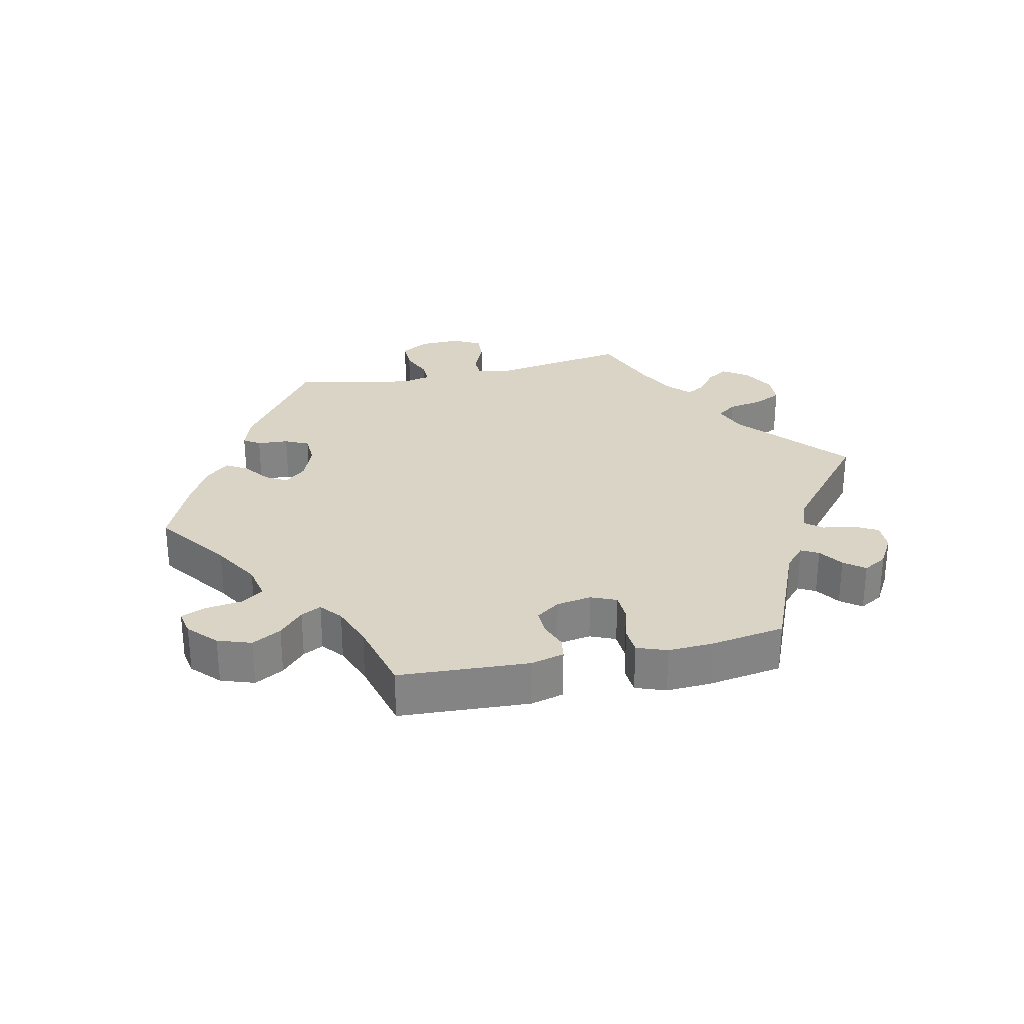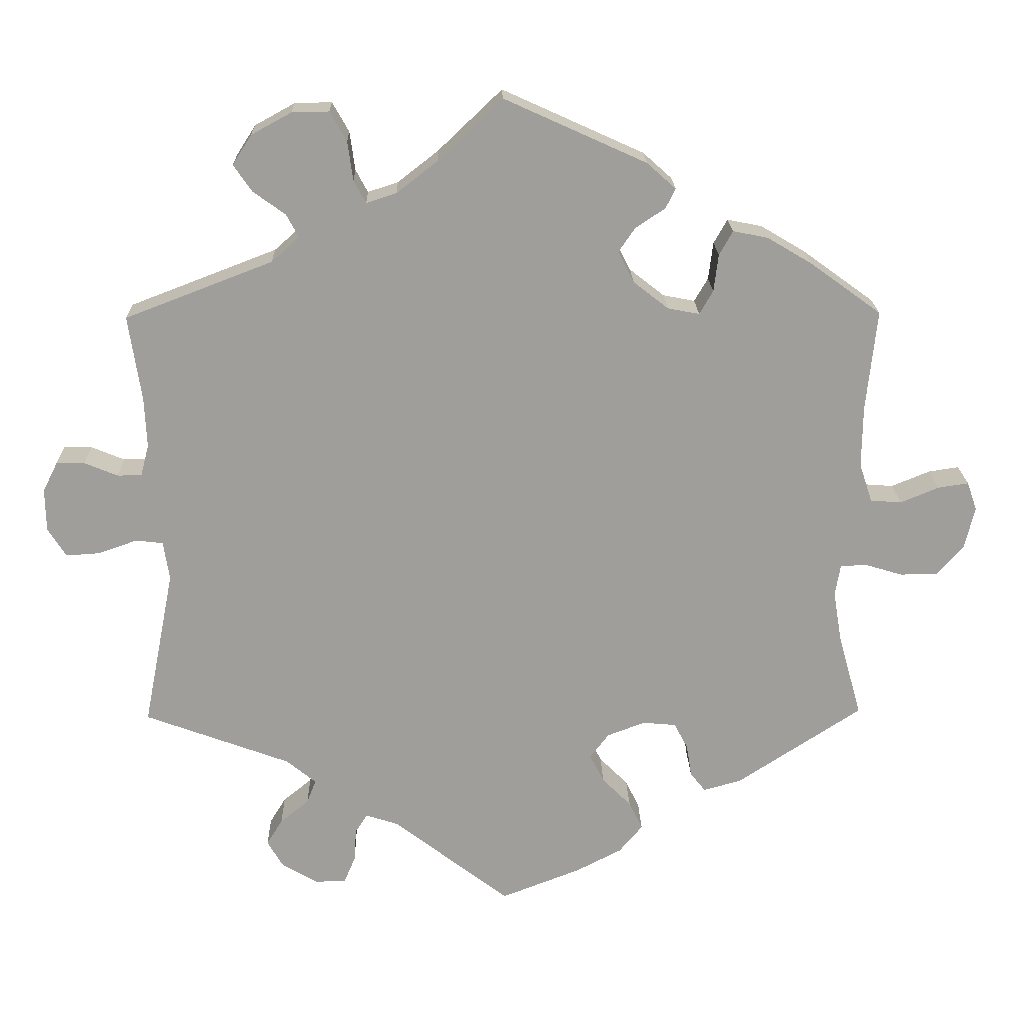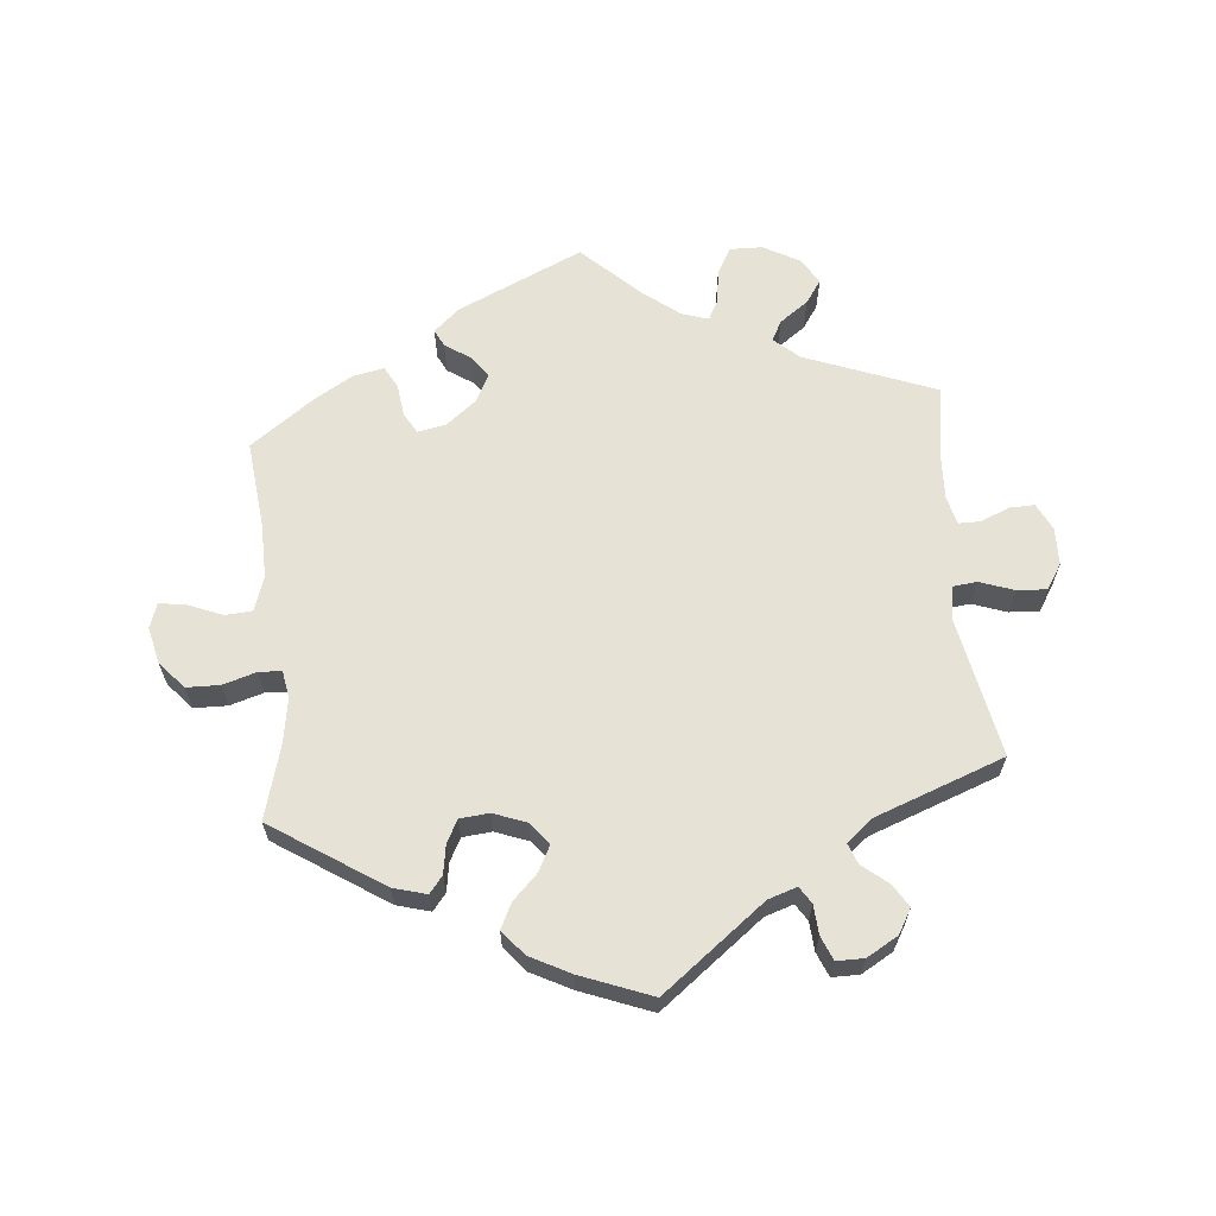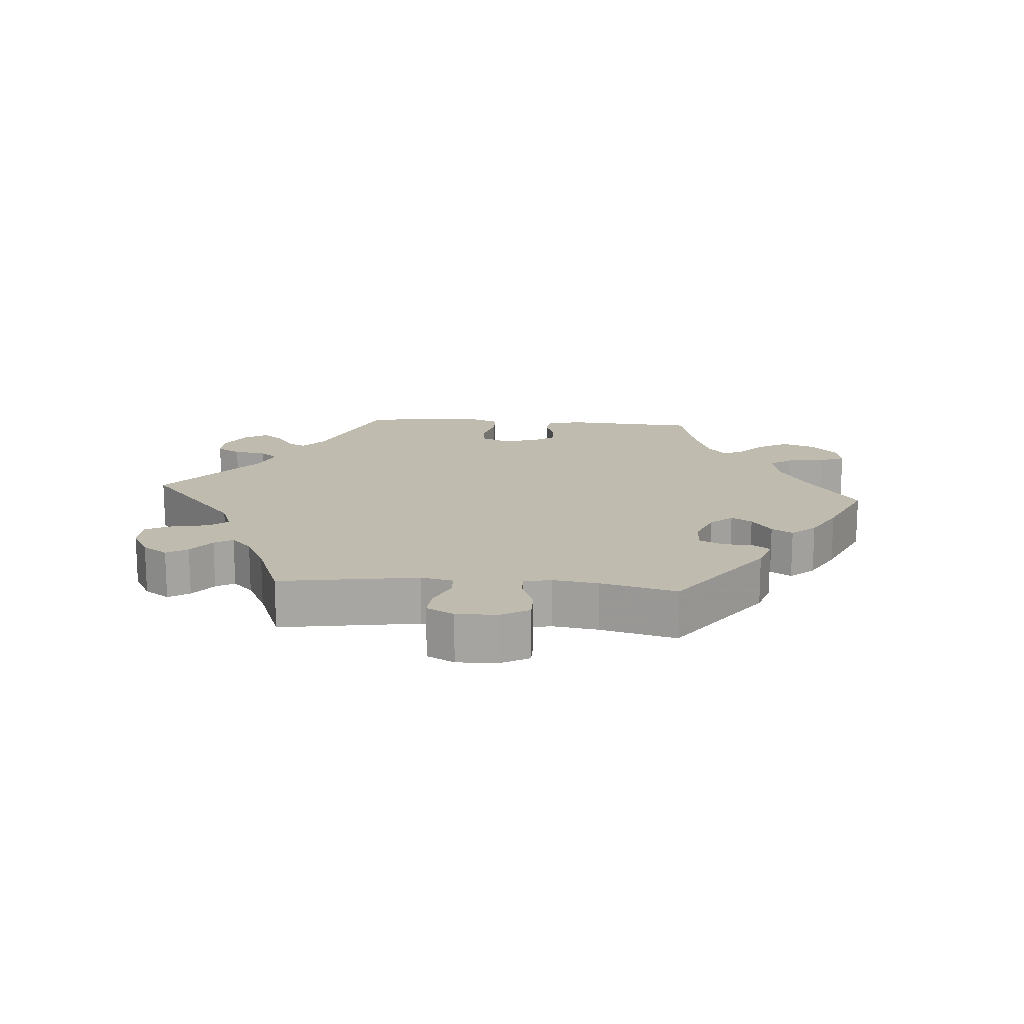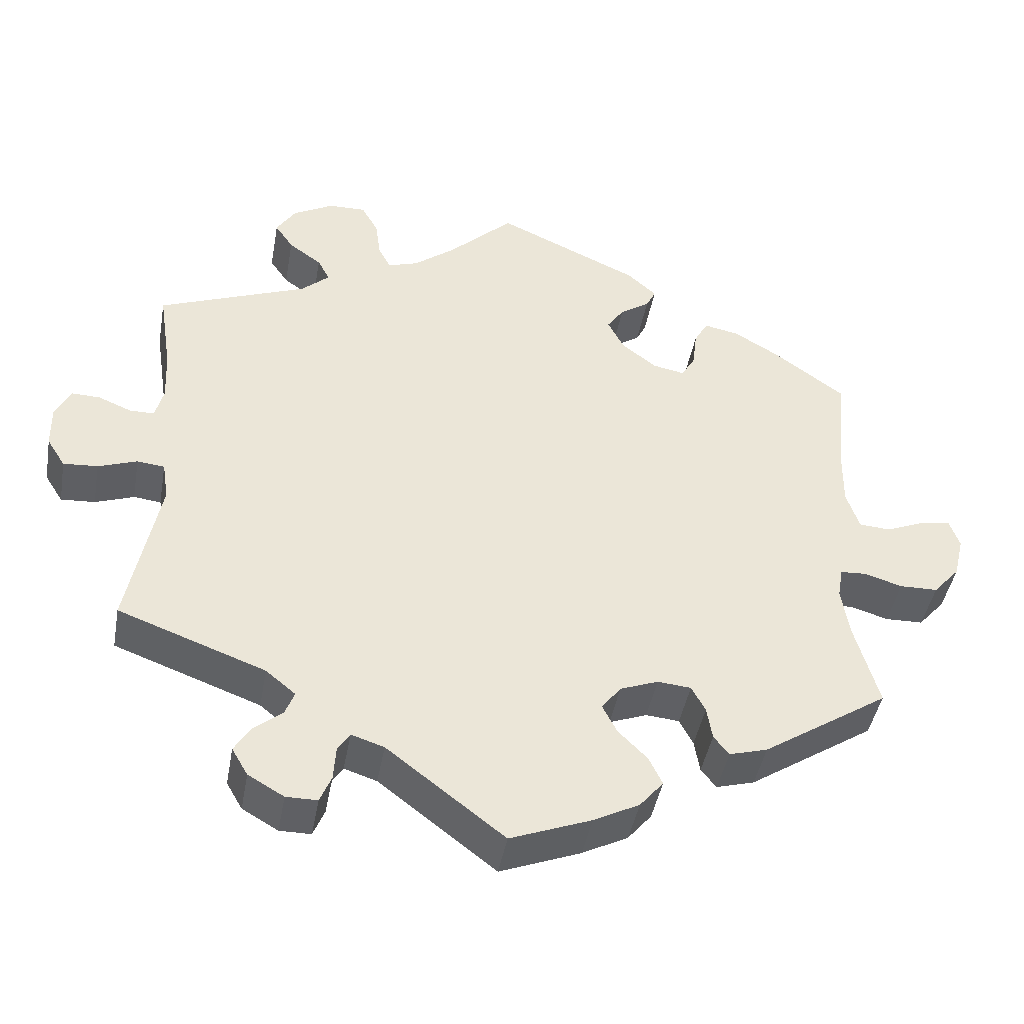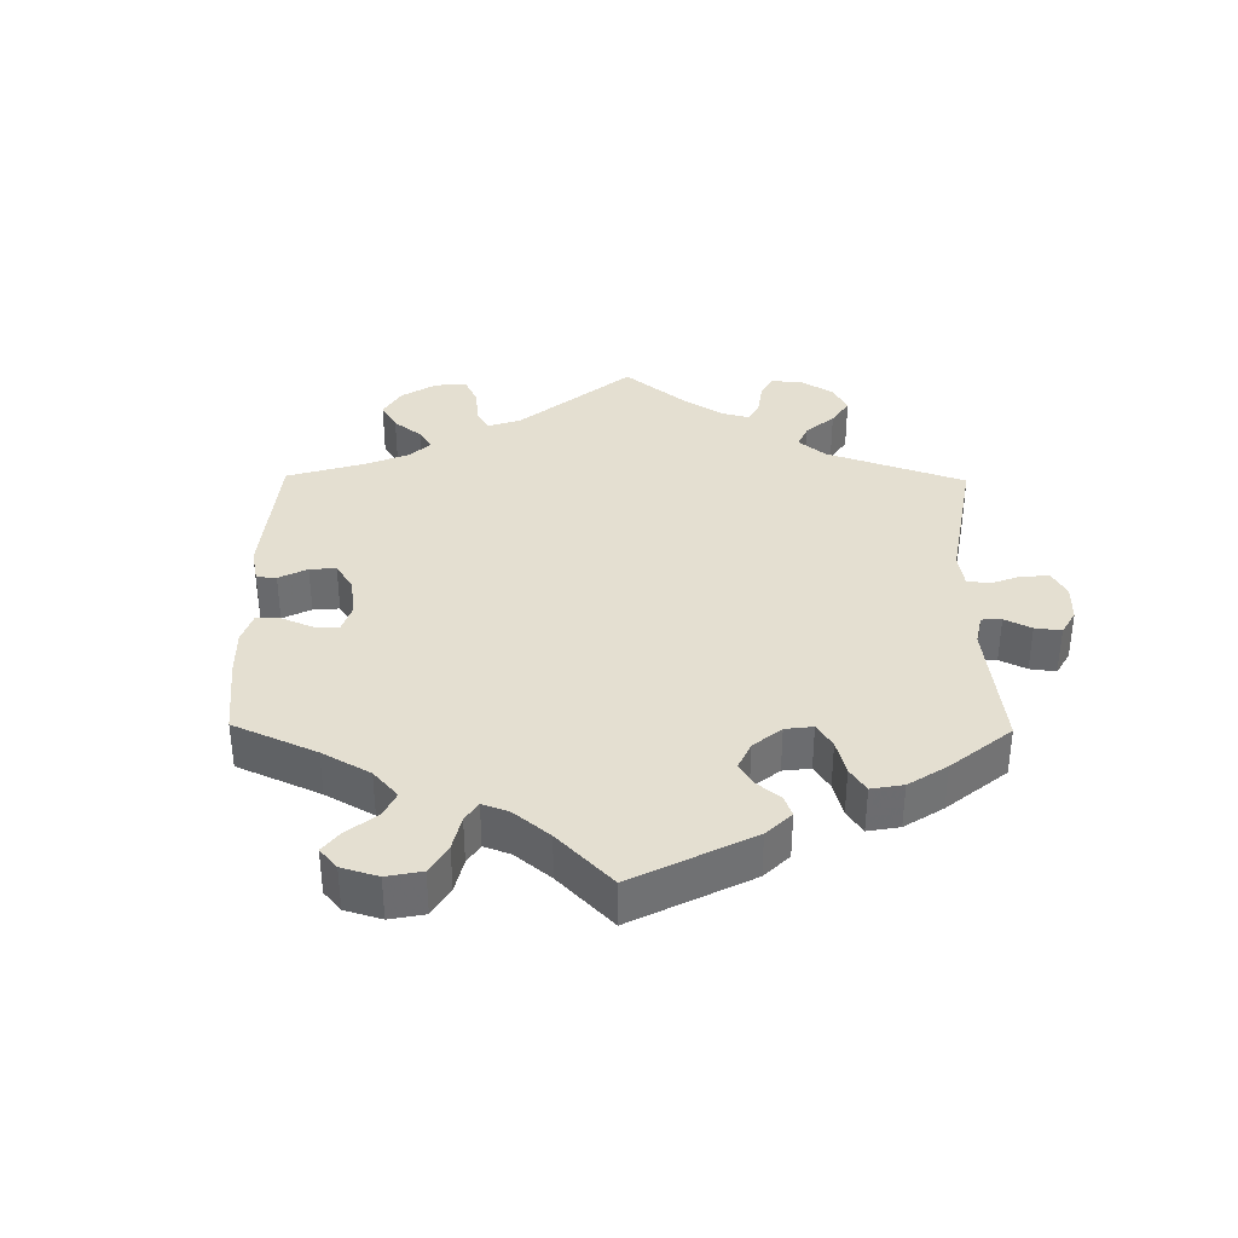
<metadata>
{"format":"obj","ext":"obj","renderer":"f3d","projection":"perspective","resolution":1024,"background":"white","views":[{"elev":28.9,"azim":137.6,"up":"+Y"},{"elev":19.4,"azim":-1.3,"up":"+Z"},{"elev":63.9,"azim":174.6,"up":"+Y"},{"elev":16.0,"azim":-25.3,"up":"+Y"},{"elev":-43.5,"azim":-10.1,"up":"+Z"},{"elev":36.7,"azim":120.7,"up":"+Y"}]}
</metadata>
<code>
v -0.154 0.07 -0.46
v -0.197 0.07 -0.446
v -0.213 0.07 -0.471
v -0.216 0.07 -0.515
v -0.231 0.07 -0.551
v -0.272 0.07 -0.551
v -0.319 0.07 -0.524
v -0.34 0.07 -0.488
v -0.319 0.07 -0.454
v -0.281 0.07 -0.423
v -0.269 0.07 -0.392
v -0.308 0.07 -0.36
v -0.501 0.07 -0.289
v -0.46 0.07 -0.08
v -0.468 0.07 -0.029
v -0.504 0.07 -0.025
v -0.555 0.07 -0.043
v -0.6 0.07 -0.046
v -0.624 0.07 -0.008
v -0.625 0.07 0.048
v -0.605 0.07 0.088
v -0.568 0.07 0.087
v -0.524 0.07 0.069
v -0.492 0.07 0.069
v -0.481 0.07 0.111
v -0.484 0.07 0.177
v -0.501 0.07 0.289
v -0.306 0.07 0.364
v -0.269 0.07 0.397
v -0.285 0.07 0.427
v -0.328 0.07 0.458
v -0.352 0.07 0.493
v -0.327 0.07 0.532
v -0.274 0.07 0.561
v -0.225 0.07 0.562
v -0.203 0.07 0.523
v -0.196 0.07 0.472
v -0.18 0.07 0.442
v -0.14 0.07 0.455
v -0.086 0.07 0.497
v -0.001 0.07 0.578
v 0.187 0.07 0.493
v 0.225 0.07 0.459
v 0.212 0.07 0.433
v 0.173 0.07 0.407
v 0.151 0.07 0.375
v 0.172 0.07 0.334
v 0.218 0.07 0.298
v 0.26 0.07 0.29
v 0.278 0.07 0.321
v 0.284 0.07 0.37
v 0.302 0.07 0.402
v 0.348 0.07 0.393
v 0.407 0.07 0.358
v 0.501 0.07 0.29
v 0.487 0.07 0.157
v 0.486 0.07 0.076
v 0.503 0.07 0.025
v 0.544 0.07 0.022
v 0.595 0.07 0.043
v 0.635 0.07 0.049
v 0.648 0.07 0.012
v 0.635 0.07 -0.043
v 0.6 0.07 -0.083
v 0.55 0.07 -0.084
v 0.5 0.07 -0.069
v 0.466 0.07 -0.071
v 0.459 0.07 -0.112
v 0.47 0.07 -0.179
v 0.501 0.07 -0.289
v 0.336 0.07 -0.397
v 0.286 0.07 -0.411
v 0.266 0.07 -0.386
v 0.259 0.07 -0.343
v 0.241 0.07 -0.309
v 0.197 0.07 -0.305
v 0.147 0.07 -0.324
v 0.122 0.07 -0.357
v 0.141 0.07 -0.394
v 0.179 0.07 -0.432
v 0.197 0.07 -0.469
v 0.166 0.07 -0.506
v 0.106 0.07 -0.537
v 0 0.07 -0.578
v -0.154 0 -0.46
v -0.197 0 -0.446
v -0.213 0 -0.471
v -0.216 0 -0.515
v -0.231 0 -0.551
v -0.272 0 -0.551
v -0.319 0 -0.524
v -0.34 0 -0.488
v -0.319 0 -0.454
v -0.281 0 -0.423
v -0.269 0 -0.392
v -0.308 0 -0.36
v -0.501 0 -0.289
v -0.46 0 -0.08
v -0.468 0 -0.029
v -0.504 0 -0.025
v -0.555 0 -0.043
v -0.6 0 -0.046
v -0.624 0 -0.008
v -0.625 0 0.048
v -0.605 0 0.088
v -0.568 0 0.087
v -0.524 0 0.069
v -0.492 0 0.069
v -0.481 0 0.111
v -0.484 0 0.177
v -0.501 0 0.289
v -0.306 0 0.364
v -0.269 0 0.397
v -0.285 0 0.427
v -0.328 0 0.458
v -0.352 0 0.493
v -0.327 0 0.532
v -0.274 0 0.561
v -0.225 0 0.562
v -0.203 0 0.523
v -0.196 0 0.472
v -0.18 0 0.442
v -0.14 0 0.455
v -0.086 0 0.497
v -0.001 0 0.578
v 0.187 0 0.493
v 0.225 0 0.459
v 0.212 0 0.433
v 0.173 0 0.407
v 0.151 0 0.375
v 0.172 0 0.334
v 0.218 0 0.298
v 0.26 0 0.29
v 0.278 0 0.321
v 0.284 0 0.37
v 0.302 0 0.402
v 0.348 0 0.393
v 0.407 0 0.358
v 0.501 0 0.29
v 0.487 0 0.157
v 0.486 0 0.076
v 0.503 0 0.025
v 0.544 0 0.022
v 0.595 0 0.043
v 0.635 0 0.049
v 0.648 0 0.012
v 0.635 0 -0.043
v 0.6 0 -0.083
v 0.55 0 -0.084
v 0.5 0 -0.069
v 0.466 0 -0.071
v 0.459 0 -0.112
v 0.47 0 -0.179
v 0.501 0 -0.289
v 0.336 0 -0.397
v 0.286 0 -0.411
v 0.266 0 -0.386
v 0.259 0 -0.343
v 0.241 0 -0.309
v 0.197 0 -0.305
v 0.147 0 -0.324
v 0.122 0 -0.357
v 0.141 0 -0.394
v 0.179 0 -0.432
v 0.197 0 -0.469
v 0.166 0 -0.506
v 0.106 0 -0.537
v 0 0 -0.578
f 83 84 1
f 82 83 1 2
f 79 80 81 82
f 78 79 82 2
f 77 78 2
f 76 77 2
f 71 72 73 74
f 69 70 71 74
f 68 69 74 75
f 67 68 75 76
f 63 64 65 66
f 63 66 67
f 62 63 67
f 59 60 61 62
f 58 59 62 67
f 57 58 67 76
f 53 54 55 56
f 50 51 52 53
f 49 50 53 56
f 48 49 56 57
f 42 43 44 45
f 40 41 42 45
f 39 40 45 46
f 38 39 46 47
f 34 35 36 37
f 34 37 38
f 33 34 38
f 30 31 32 33
f 29 30 33 38
f 28 29 38 47
f 26 27 28 47
f 20 21 22 23
f 20 23 24
f 19 20 24
f 16 17 18 19
f 15 16 19 24
f 12 13 14
f 11 12 14 15
f 7 8 9 10
f 7 10 11
f 6 7 11
f 3 4 5 6
f 2 3 6 11
f 25 26 47 48
f 25 48 57 76
f 15 24 25 76
f 2 11 15 76
f 85 168 167
f 86 85 167 166
f 166 165 164 163
f 86 166 163 162
f 86 162 161
f 86 161 160
f 158 157 156 155
f 158 155 154 153
f 159 158 153 152
f 160 159 152 151
f 150 149 148 147
f 151 150 147
f 151 147 146
f 146 145 144 143
f 151 146 143 142
f 160 151 142 141
f 140 139 138 137
f 137 136 135 134
f 140 137 134 133
f 141 140 133 132
f 129 128 127 126
f 129 126 125 124
f 130 129 124 123
f 131 130 123 122
f 121 120 119 118
f 122 121 118
f 122 118 117
f 117 116 115 114
f 122 117 114 113
f 131 122 113 112
f 131 112 111 110
f 107 106 105 104
f 108 107 104
f 108 104 103
f 103 102 101 100
f 108 103 100 99
f 98 97 96
f 99 98 96 95
f 94 93 92 91
f 95 94 91
f 95 91 90
f 90 89 88 87
f 95 90 87 86
f 132 131 110 109
f 160 141 132 109
f 160 109 108 99
f 160 99 95 86
f 1 85 86 2
f 2 86 87 3
f 3 87 88 4
f 4 88 89 5
f 5 89 90 6
f 6 90 91 7
f 7 91 92 8
f 8 92 93 9
f 9 93 94 10
f 10 94 95 11
f 11 95 96 12
f 12 96 97 13
f 13 97 98 14
f 14 98 99 15
f 15 99 100 16
f 16 100 101 17
f 17 101 102 18
f 18 102 103 19
f 19 103 104 20
f 20 104 105 21
f 21 105 106 22
f 22 106 107 23
f 23 107 108 24
f 24 108 109 25
f 25 109 110 26
f 26 110 111 27
f 27 111 112 28
f 28 112 113 29
f 29 113 114 30
f 30 114 115 31
f 31 115 116 32
f 32 116 117 33
f 33 117 118 34
f 34 118 119 35
f 35 119 120 36
f 36 120 121 37
f 37 121 122 38
f 38 122 123 39
f 39 123 124 40
f 40 124 125 41
f 41 125 126 42
f 42 126 127 43
f 43 127 128 44
f 44 128 129 45
f 45 129 130 46
f 46 130 131 47
f 47 131 132 48
f 48 132 133 49
f 49 133 134 50
f 50 134 135 51
f 51 135 136 52
f 52 136 137 53
f 53 137 138 54
f 54 138 139 55
f 55 139 140 56
f 56 140 141 57
f 57 141 142 58
f 58 142 143 59
f 59 143 144 60
f 60 144 145 61
f 61 145 146 62
f 62 146 147 63
f 63 147 148 64
f 64 148 149 65
f 65 149 150 66
f 66 150 151 67
f 67 151 152 68
f 68 152 153 69
f 69 153 154 70
f 70 154 155 71
f 71 155 156 72
f 72 156 157 73
f 73 157 158 74
f 74 158 159 75
f 75 159 160 76
f 76 160 161 77
f 77 161 162 78
f 78 162 163 79
f 79 163 164 80
f 80 164 165 81
f 81 165 166 82
f 82 166 167 83
f 83 167 168 84
f 84 168 85 1

</code>
